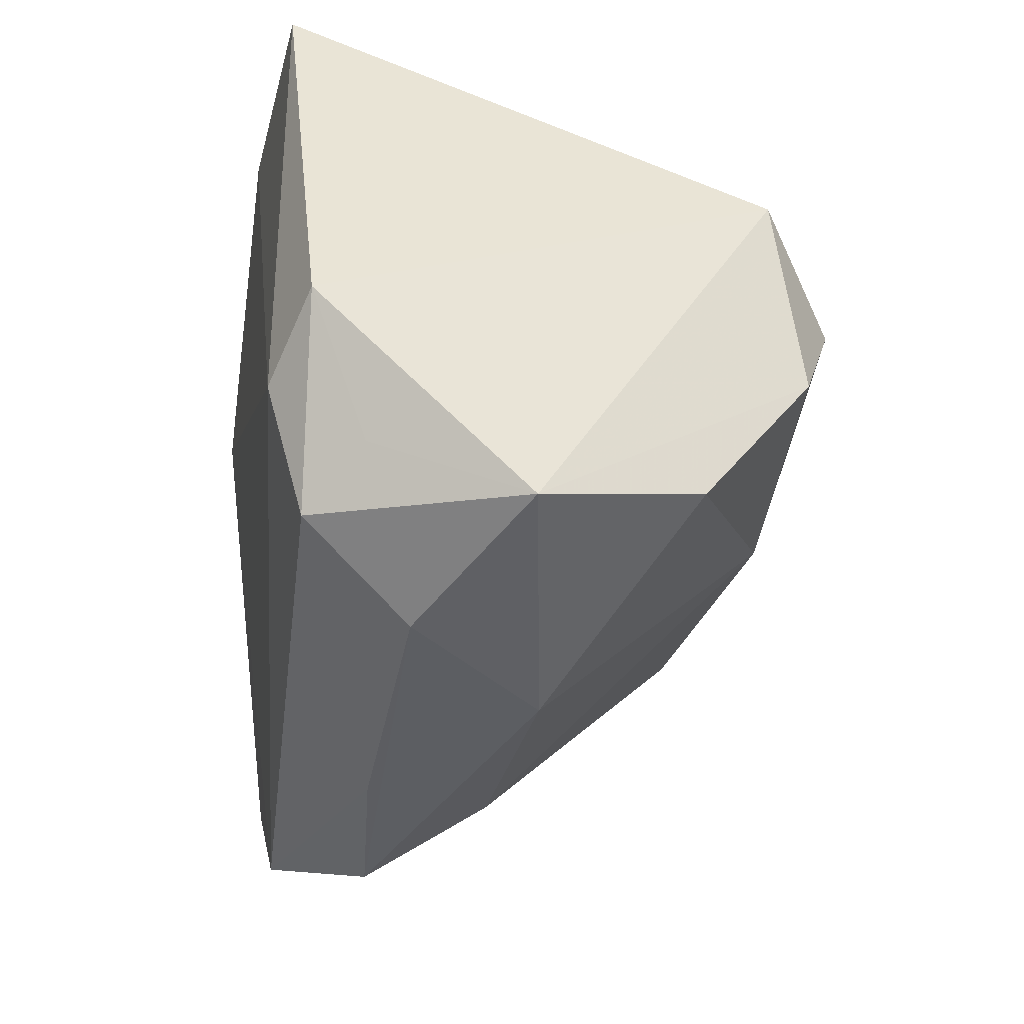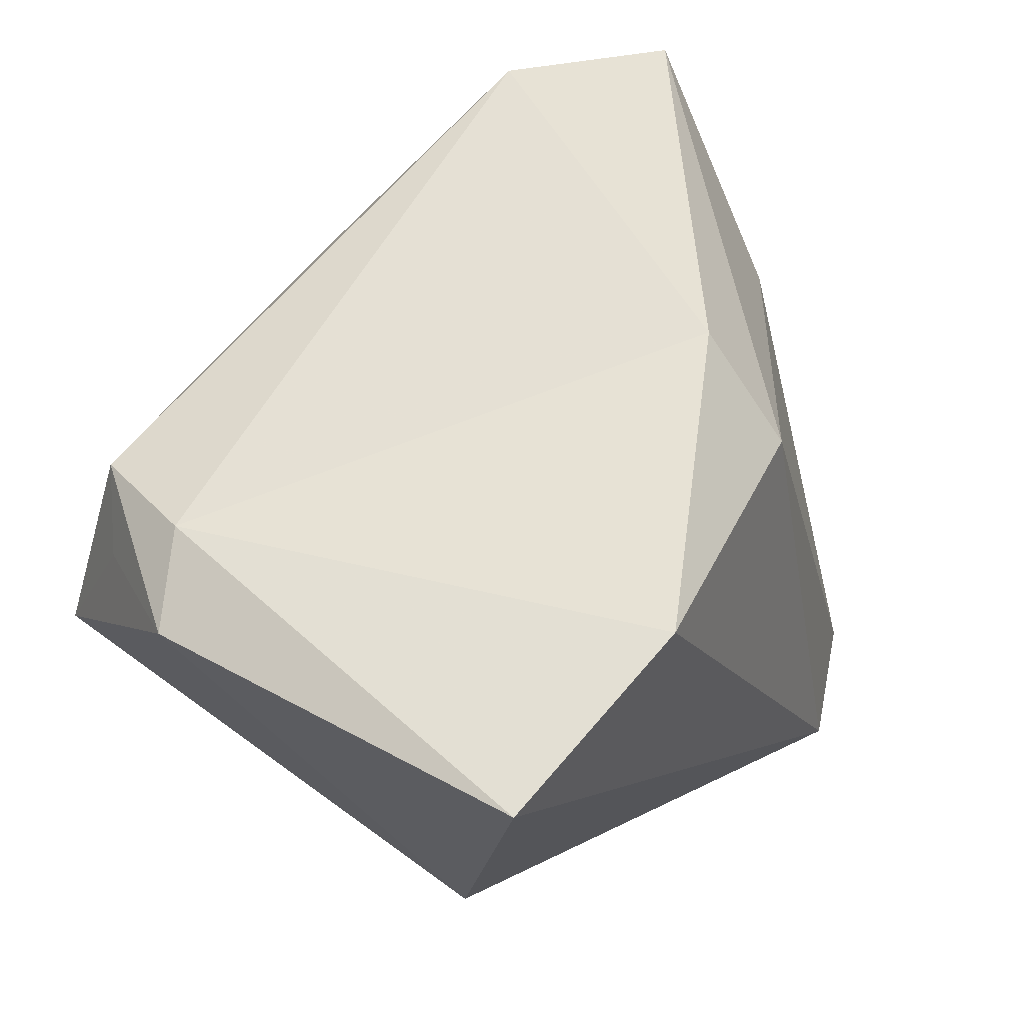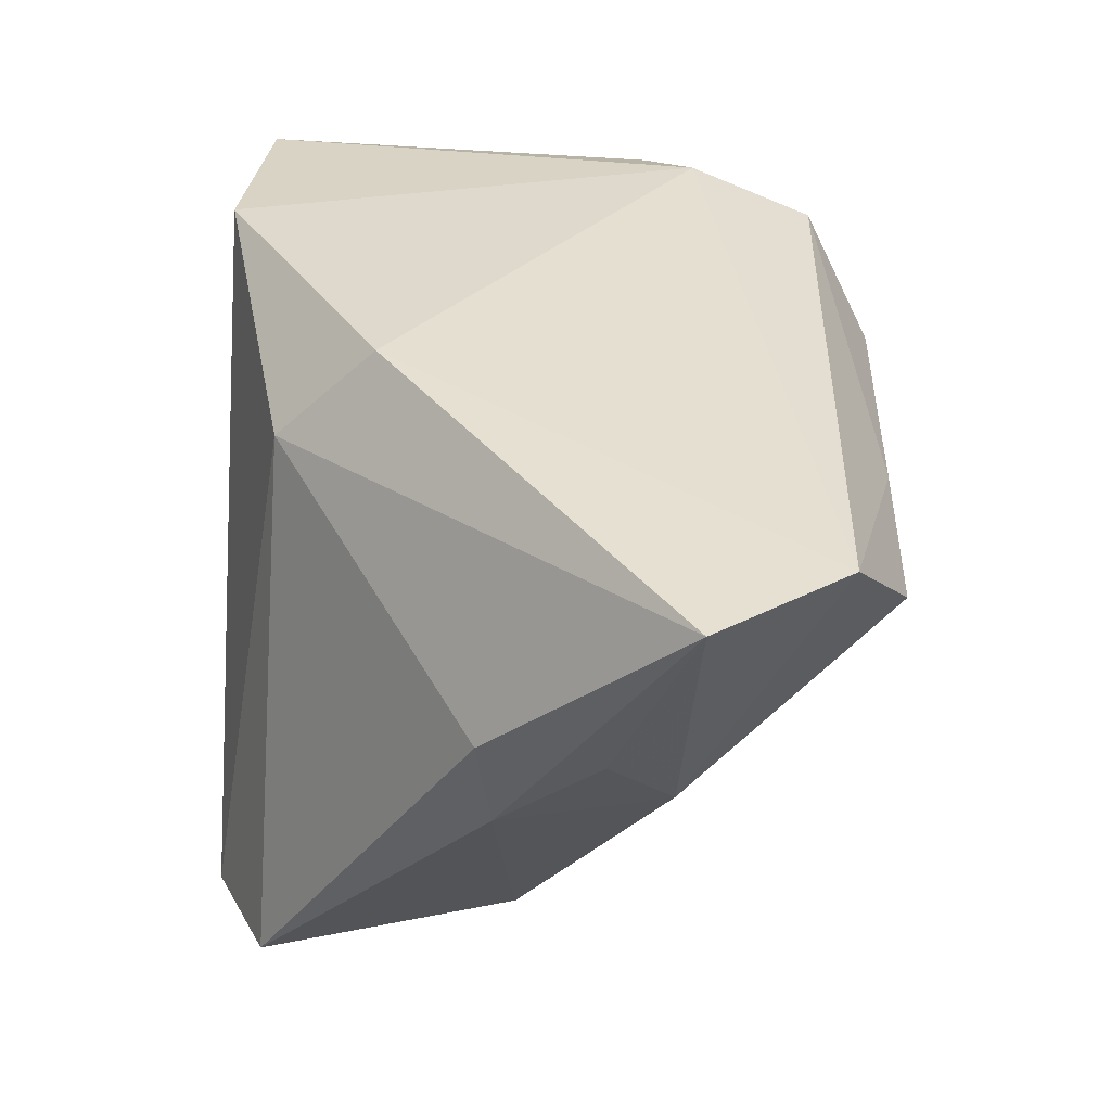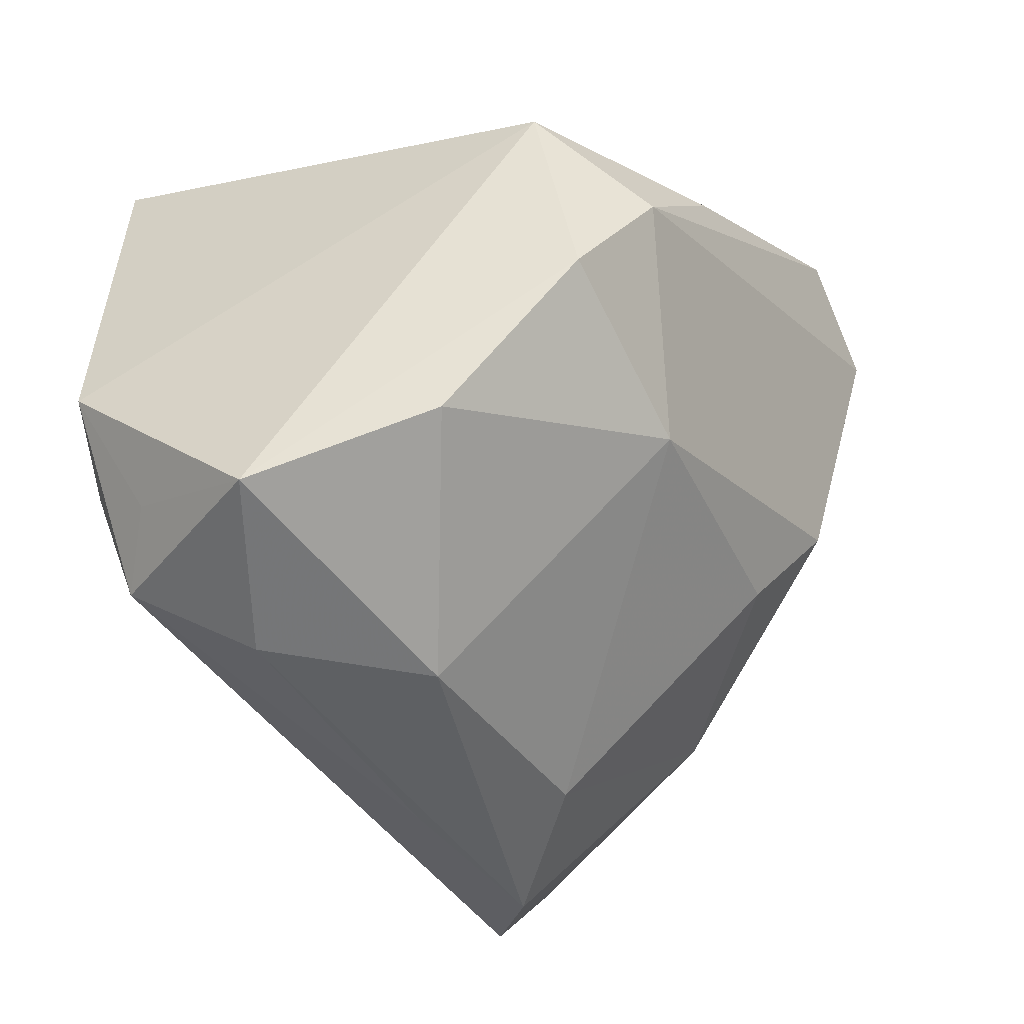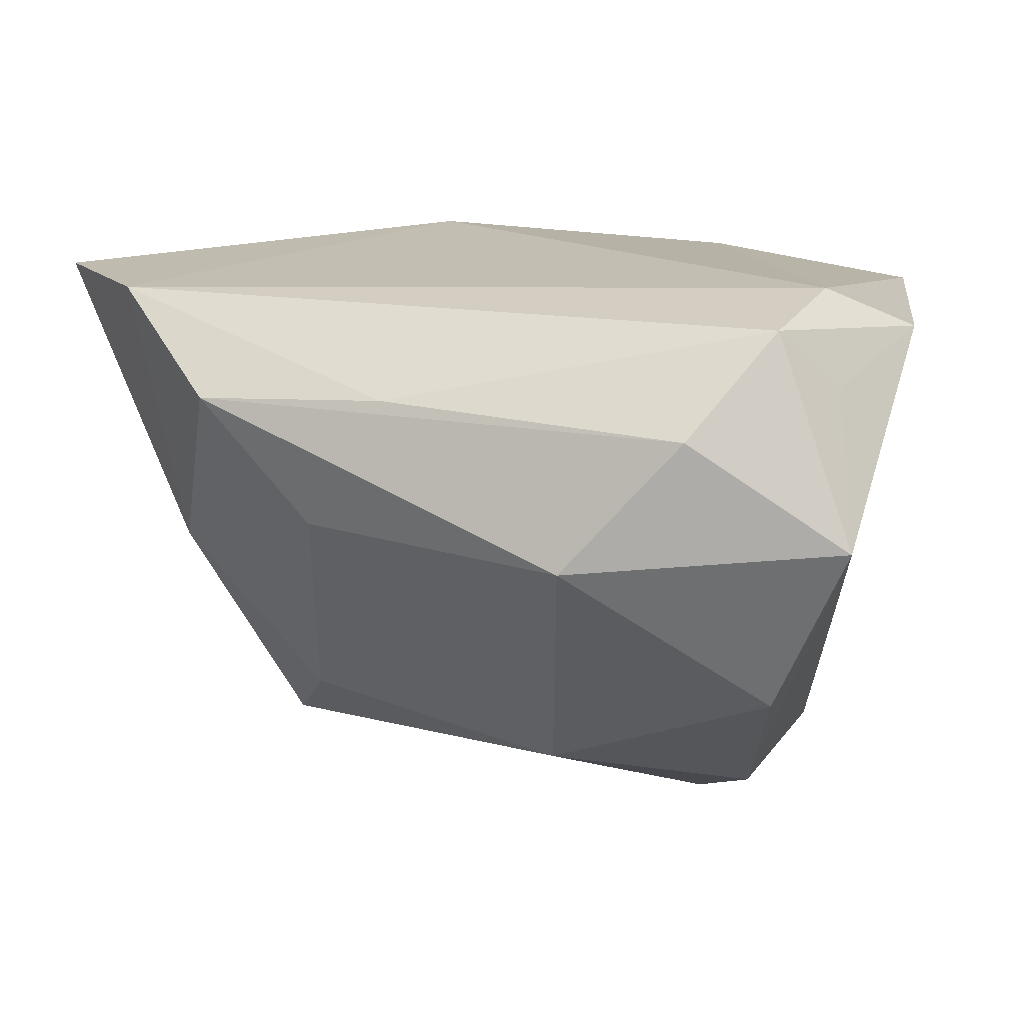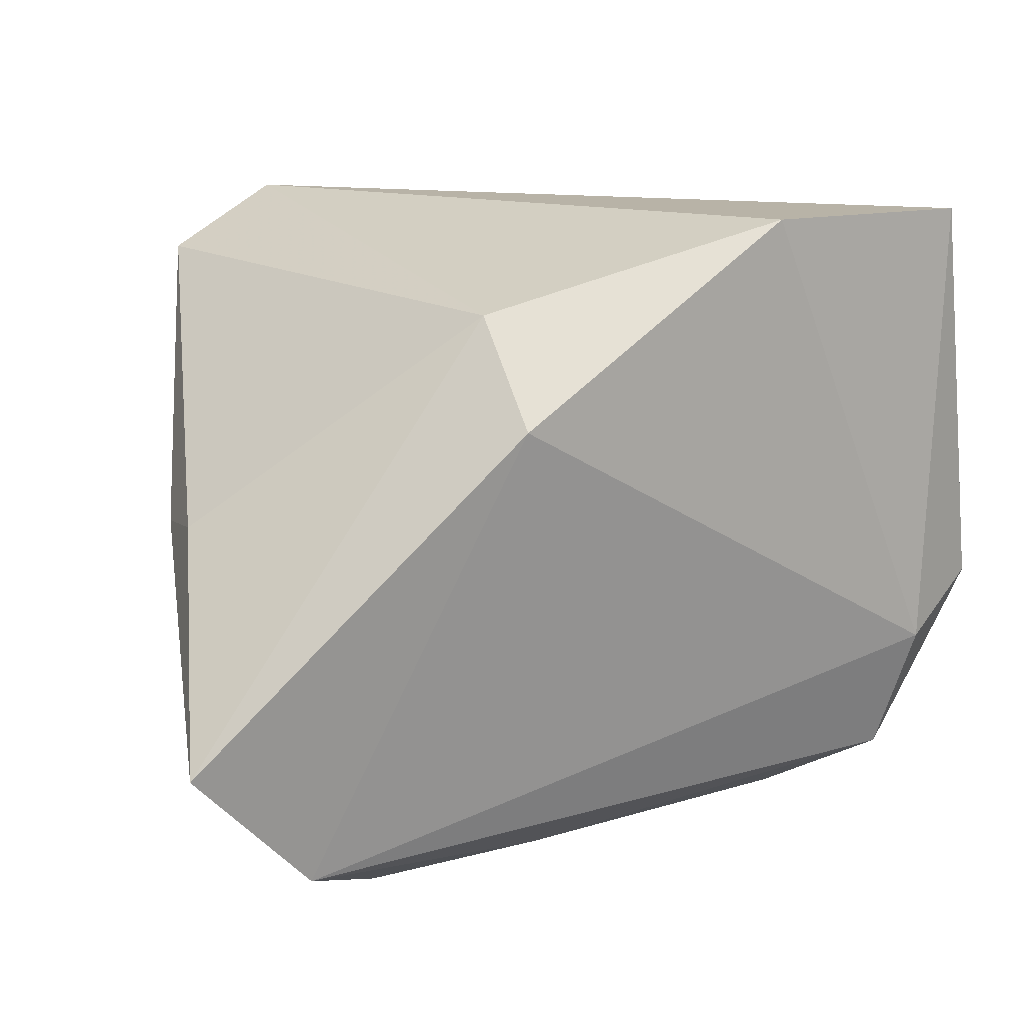
<metadata>
{"format":"obj","ext":"obj","renderer":"f3d","projection":"perspective","resolution":1024,"background":"white","views":[{"elev":-34.0,"azim":86.1,"up":"+Y"},{"elev":54.6,"azim":131.3,"up":"+Z"},{"elev":38.1,"azim":-84.9,"up":"+Z"},{"elev":-42.2,"azim":126.4,"up":"+Y"},{"elev":7.2,"azim":16.7,"up":"+Z"},{"elev":12.7,"azim":-23.3,"up":"+Y"}]}
</metadata>
<code>
v 0.01929 0.009739 -0.04161
v -0.04222 -0.0372 0.02702
v -0.0494 -4.531e-05 -0.004271
v -0.05028 -0.0124 0.005272
v -0.01841 -0.03873 -0.0008753
v -0.05023 0.001489 0.007015
v -0.05697 -0.02223 0.02964
v -0.01835 0.01537 0.03507
v -0.03005 -0.04348 0.01426
v 0.03523 -0.0259 -0.0224
v 0.04933 -0.009948 0.02235
v 0.03952 -0.01665 0.02698
v -0.02441 0.03769 -0.04161
v 0.04209 0.03769 0.02711
v 0.006089 0.02259 -0.04144
v -0.04283 -0.01957 -0.005339
v 0.01322 -0.04196 -0.005237
v 0.04565 -0.03389 -0.002656
v -0.03469 -0.0008489 -0.03167
v -0.0189 0.02721 0.02343
v 0.03655 -0.03172 0.02249
v -0.03794 0.02998 -0.03938
v 0.04283 -0.02586 0.01577
v 0.03174 0.02008 -0.03287
v 0.01535 0.03769 0.03195
v -0.008088 -0.04184 0.01424
v 0.02863 -0.005057 -0.03672
v -0.02759 -0.01211 -0.02562
v 0.0275 -0.03988 0.01012
v 0.004902 -0.01365 -0.03328
f 13 14 24
f 25 14 13
f 7 6 3
f 17 9 5
f 16 3 19
f 16 5 9
f 29 9 17
f 8 7 2
f 7 16 2
f 2 16 9
f 8 25 20
f 20 25 13
f 20 7 8
f 20 6 7
f 22 3 6
f 6 20 22
f 19 3 22
f 22 20 13
f 13 1 22
f 22 1 19
f 13 24 15
f 15 1 13
f 24 1 15
f 19 1 30
f 17 5 30
f 11 24 14
f 7 3 4
f 4 16 7
f 3 16 4
f 28 16 19
f 5 16 28
f 19 30 28
f 28 30 5
f 26 29 21
f 9 29 26
f 21 2 26
f 26 2 9
f 17 30 10
f 21 29 18
f 18 29 17
f 17 10 18
f 24 11 18
f 14 25 12
f 12 11 14
f 21 11 12
f 12 25 8
f 8 2 12
f 12 2 21
f 27 30 1
f 27 10 30
f 27 1 24
f 24 18 27
f 27 18 10
f 23 11 21
f 21 18 23
f 23 18 11

</code>
